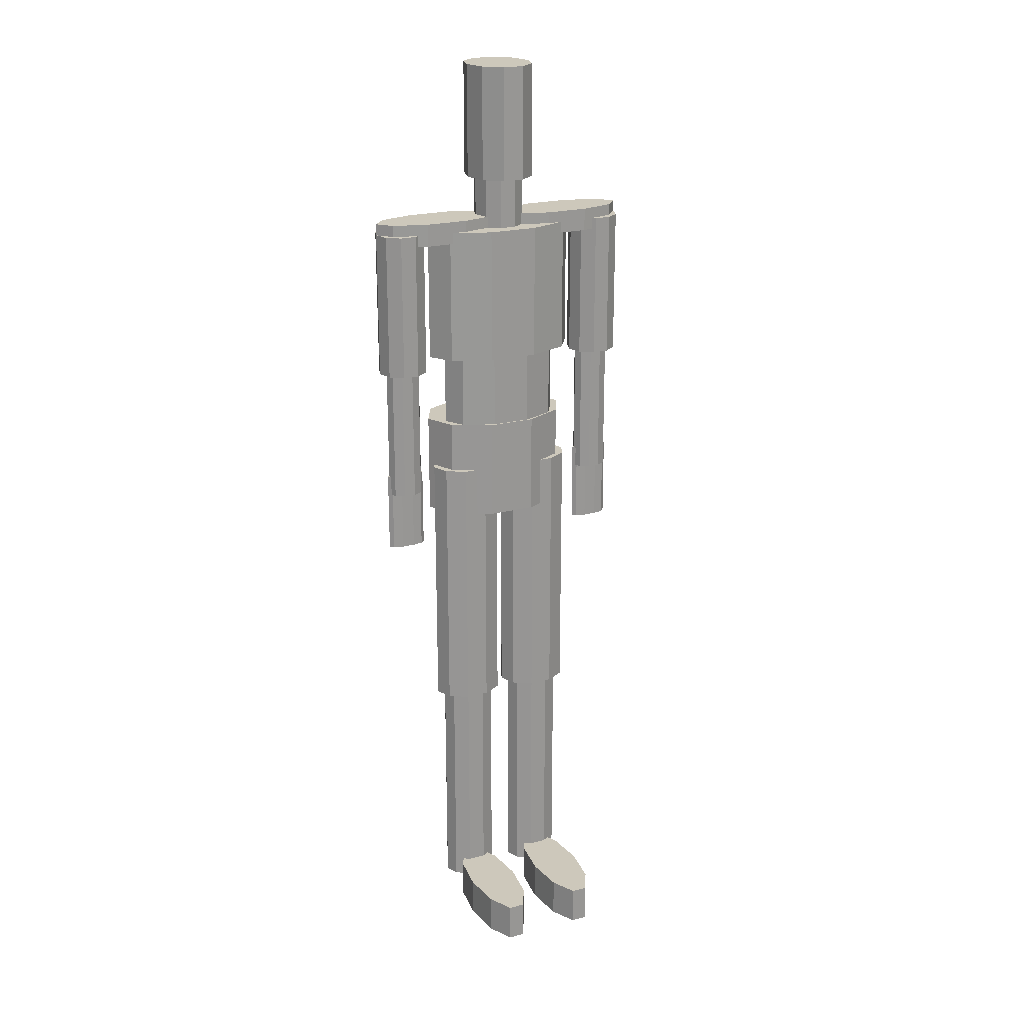
<metadata>
{"format":"obj","ext":"obj","renderer":"f3d","projection":"perspective","resolution":1024,"background":"white","views":[{"elev":21.9,"azim":-24.9,"up":"+Y"}]}
</metadata>
<code>
o m213
v 0.2219 0.6029 0.1031
v 0.2219 0.5014 0.1031
v 0.1603 0.5014 0.07326
v 0.1603 0.6029 0.07326
v 0.1838 0.6029 0.1215
v 0.1838 0.5014 0.1215
v 0.1368 0.6029 0.1215
v 0.1368 0.5014 0.1215
v 0.09874 0.6029 0.1031
v 0.09874 0.5014 0.1031
v 0.0842 0.6029 0.07326
v 0.0842 0.5014 0.07326
v 0.09874 0.6029 0.04343
v 0.09874 0.5014 0.04343
v 0.1368 0.6029 0.025
v 0.1368 0.5014 0.025
v 0.1838 0.6029 0.025
v 0.1838 0.5014 0.025
v 0.2219 0.6029 0.04343
v 0.2219 0.5014 0.04343
v 0.2364 0.6029 0.07326
v 0.2364 0.5014 0.07326
v 0.1575 0.5522 0.08792
v 0.1505 0.5522 0.1045
v 0.1575 0.2815 0.08792
v 0.1505 0.2815 0.1045
v 0.1208 0.5522 0.08792
v 0.1322 0.5522 0.1147
v 0.1322 0.2815 0.1147
v 0.1095 0.5522 0.1147
v 0.1095 0.2815 0.1147
v 0.0912 0.5522 0.1045
v 0.0912 0.2815 0.1045
v 0.0842 0.5522 0.08792
v 0.0842 0.2815 0.08792
v 0.0912 0.5522 0.07135
v 0.0912 0.2815 0.07135
v 0.1095 0.5522 0.06111
v 0.1095 0.2815 0.06111
v 0.1322 0.5522 0.06111
v 0.1322 0.2815 0.06111
v 0.1505 0.5522 0.07135
v 0.1505 0.2815 0.07135
v 0.149 0.2815 0.08792
v 0.1437 0.2815 0.1012
v 0.149 0.04473 0.08792
v 0.1437 0.04473 0.1012
v 0.1208 0.04473 0.08792
v 0.1208 0.2815 0.08792
v 0.1296 0.2815 0.1094
v 0.1296 0.04473 0.1094
v 0.1121 0.2815 0.1094
v 0.1121 0.04473 0.1094
v 0.09804 0.2815 0.1012
v 0.09804 0.04473 0.1012
v 0.09266 0.2815 0.08792
v 0.09266 0.04473 0.08792
v 0.09804 0.2815 0.07466
v 0.09804 0.04473 0.07466
v 0.1121 0.2815 0.06647
v 0.1121 0.04473 0.06647
v 0.1296 0.2815 0.06647
v 0.1296 0.04473 0.06647
v 0.1437 0.2815 0.07466
v 0.1437 0.04473 0.07466
v 0.1462 0.06447 0.1556
v 0.1414 0.06447 0.1953
v 0.1462 0.025 0.1556
v 0.1414 0.025 0.1953
v 0.1208 0.025 0.1556
v 0.1208 0.06447 0.1556
v 0.1287 0.06447 0.2199
v 0.1287 0.025 0.2199
v 0.113 0.06447 0.2199
v 0.113 0.025 0.2199
v 0.1003 0.06447 0.1953
v 0.1003 0.025 0.1953
v 0.09548 0.06447 0.1556
v 0.09548 0.025 0.1556
v 0.1003 0.06447 0.1158
v 0.1003 0.025 0.1158
v 0.113 0.06447 0.09123
v 0.113 0.025 0.09123
v 0.1287 0.06447 0.09123
v 0.1287 0.025 0.09123
v 0.1414 0.06447 0.1158
v 0.1414 0.025 0.1158
v 0.2364 0.5522 0.08792
v 0.2294 0.5522 0.1045
v 0.2364 0.2815 0.08792
v 0.2294 0.2815 0.1045
v 0.1998 0.5522 0.08792
v 0.2111 0.5522 0.1147
v 0.2111 0.2815 0.1147
v 0.1885 0.5522 0.1147
v 0.1885 0.2815 0.1147
v 0.1701 0.5522 0.1045
v 0.1701 0.2815 0.1045
v 0.1631 0.5522 0.08792
v 0.1631 0.2815 0.08792
v 0.1701 0.5522 0.07135
v 0.1701 0.2815 0.07135
v 0.1885 0.5522 0.06111
v 0.1885 0.2815 0.06111
v 0.2111 0.5522 0.06111
v 0.2111 0.2815 0.06111
v 0.2294 0.5522 0.07135
v 0.2294 0.2815 0.07135
v 0.228 0.2815 0.08792
v 0.2226 0.2815 0.1012
v 0.228 0.04473 0.08792
v 0.2226 0.04473 0.1012
v 0.1998 0.04473 0.08792
v 0.1998 0.2815 0.08792
v 0.2085 0.2815 0.1094
v 0.2085 0.04473 0.1094
v 0.1911 0.2815 0.1094
v 0.1911 0.04473 0.1094
v 0.177 0.2815 0.1012
v 0.177 0.04473 0.1012
v 0.1716 0.2815 0.08792
v 0.1716 0.04473 0.08792
v 0.177 0.2815 0.07466
v 0.177 0.04473 0.07466
v 0.1911 0.2815 0.06647
v 0.1911 0.04473 0.06647
v 0.2085 0.2815 0.06647
v 0.2085 0.04473 0.06647
v 0.2226 0.2815 0.07466
v 0.2226 0.04473 0.07466
v 0.2251 0.06447 0.1556
v 0.2203 0.06447 0.1953
v 0.2251 0.025 0.1556
v 0.2203 0.025 0.1953
v 0.1998 0.025 0.1556
v 0.1998 0.06447 0.1556
v 0.2076 0.06447 0.2199
v 0.2076 0.025 0.2199
v 0.1919 0.06447 0.2199
v 0.1919 0.025 0.2199
v 0.1793 0.06447 0.1953
v 0.1793 0.025 0.1953
v 0.1744 0.06447 0.1556
v 0.1744 0.025 0.1556
v 0.1793 0.06447 0.1158
v 0.1793 0.025 0.1158
v 0.1919 0.06447 0.09123
v 0.1919 0.025 0.09123
v 0.2076 0.06447 0.09123
v 0.2076 0.025 0.09123
v 0.2203 0.06447 0.1158
v 0.2203 0.025 0.1158
v 0.2223 0.6762 0.08792
v 0.2105 0.6762 0.1078
v 0.2223 0.6029 0.08792
v 0.2105 0.6029 0.1078
v 0.1603 0.6029 0.08792
v 0.1603 0.6762 0.08792
v 0.1795 0.6762 0.1201
v 0.1795 0.6029 0.1201
v 0.1411 0.6762 0.1201
v 0.1411 0.6029 0.1201
v 0.1101 0.6762 0.1078
v 0.1101 0.6029 0.1078
v 0.09829 0.6762 0.08792
v 0.09829 0.6029 0.08792
v 0.1101 0.6762 0.06803
v 0.1101 0.6029 0.06803
v 0.1411 0.6762 0.05575
v 0.1411 0.6029 0.05575
v 0.1795 0.6762 0.05575
v 0.1795 0.6029 0.05575
v 0.2105 0.6762 0.06803
v 0.2105 0.6029 0.06803
v 0.2392 0.8115 0.08792
v 0.2242 0.8115 0.1111
v 0.2392 0.6762 0.08792
v 0.2242 0.6762 0.1111
v 0.1847 0.8115 0.1255
v 0.1847 0.6762 0.1255
v 0.1359 0.8115 0.1255
v 0.1359 0.6762 0.1255
v 0.09645 0.8115 0.1111
v 0.09645 0.6762 0.1111
v 0.08138 0.8115 0.08792
v 0.08138 0.6762 0.08792
v 0.09645 0.8115 0.06472
v 0.09645 0.6762 0.06472
v 0.1359 0.8115 0.05038
v 0.1359 0.6762 0.05038
v 0.1847 0.8115 0.05038
v 0.1847 0.6762 0.05038
v 0.2242 0.8115 0.06472
v 0.2242 0.6762 0.06472
v 0.1857 0.8622 0.08792
v 0.1808 0.8622 0.1028
v 0.1857 0.8115 0.08792
v 0.1808 0.8115 0.1028
v 0.1603 0.8115 0.08792
v 0.1603 0.8622 0.08792
v 0.1682 0.8622 0.112
v 0.1682 0.8115 0.112
v 0.1525 0.8622 0.112
v 0.1525 0.8115 0.112
v 0.1398 0.8622 0.1028
v 0.1398 0.8115 0.1028
v 0.1349 0.8622 0.08792
v 0.1349 0.8115 0.08792
v 0.1398 0.8622 0.073
v 0.1398 0.8115 0.073
v 0.1525 0.8622 0.06379
v 0.1525 0.8115 0.06379
v 0.1682 0.8622 0.06379
v 0.1682 0.8115 0.06379
v 0.1808 0.8622 0.073
v 0.1808 0.8115 0.073
v 0.1941 0.975 0.08792
v 0.1877 0.975 0.1111
v 0.1941 0.8622 0.08792
v 0.1877 0.8622 0.1111
v 0.1603 0.975 0.08792
v 0.1708 0.975 0.1255
v 0.1708 0.8622 0.1255
v 0.1499 0.975 0.1255
v 0.1499 0.8622 0.1255
v 0.1329 0.975 0.1111
v 0.1329 0.8622 0.1111
v 0.1265 0.975 0.08792
v 0.1265 0.8622 0.08792
v 0.1329 0.975 0.06472
v 0.1329 0.8622 0.06472
v 0.1499 0.975 0.05038
v 0.1499 0.8622 0.05038
v 0.1708 0.975 0.05038
v 0.1708 0.8622 0.05038
v 0.1877 0.975 0.06472
v 0.1877 0.8622 0.06472
v 0.1603 0.8228 0.08792
v 0.1474 0.8228 0.1028
v 0.1603 0.8002 0.08792
v 0.1474 0.8002 0.1028
v 0.09266 0.8002 0.08792
v 0.09266 0.8228 0.08792
v 0.1136 0.8228 0.112
v 0.1136 0.8002 0.112
v 0.07175 0.8228 0.112
v 0.07175 0.8002 0.112
v 0.03792 0.8228 0.1028
v 0.03792 0.8002 0.1028
v 0.025 0.8228 0.08792
v 0.025 0.8002 0.08792
v 0.03792 0.8228 0.073
v 0.03792 0.8002 0.073
v 0.07175 0.8228 0.06379
v 0.07175 0.8002 0.06379
v 0.1136 0.8228 0.06379
v 0.1136 0.8002 0.06379
v 0.1474 0.8228 0.073
v 0.1474 0.8002 0.073
v 0.07574 0.8115 0.08792
v 0.0709 0.8115 0.1028
v 0.07574 0.6649 0.08792
v 0.0709 0.6649 0.1028
v 0.05037 0.6649 0.08792
v 0.05037 0.8115 0.08792
v 0.05821 0.8115 0.112
v 0.05821 0.6649 0.112
v 0.04253 0.8115 0.112
v 0.04253 0.6649 0.112
v 0.02985 0.8115 0.1028
v 0.02985 0.6649 0.1028
v 0.025 0.8115 0.08792
v 0.025 0.6649 0.08792
v 0.02985 0.8115 0.073
v 0.02985 0.6649 0.073
v 0.04253 0.8115 0.06379
v 0.04253 0.6649 0.06379
v 0.05821 0.8115 0.06379
v 0.05821 0.6649 0.06379
v 0.0709 0.8115 0.073
v 0.0709 0.6649 0.073
v 0.06841 0.6649 0.08792
v 0.06497 0.6649 0.09587
v 0.06841 0.5296 0.08792
v 0.06497 0.5296 0.09587
v 0.05037 0.5296 0.08792
v 0.05595 0.6649 0.1008
v 0.05595 0.5296 0.1008
v 0.0448 0.6649 0.1008
v 0.0448 0.5296 0.1008
v 0.03578 0.6649 0.09587
v 0.03578 0.5296 0.09587
v 0.03233 0.6649 0.08792
v 0.03233 0.5296 0.08792
v 0.03578 0.6649 0.07996
v 0.03578 0.5296 0.07996
v 0.0448 0.6649 0.07505
v 0.0448 0.5296 0.07505
v 0.05595 0.6649 0.07505
v 0.05595 0.5296 0.07505
v 0.06497 0.6649 0.07996
v 0.06497 0.5296 0.07996
v 0.0701 0.5499 0.08792
v 0.06634 0.5499 0.09123
v 0.0701 0.4687 0.08792
v 0.06634 0.4687 0.09123
v 0.05037 0.4687 0.08792
v 0.05037 0.5499 0.08792
v 0.05647 0.5499 0.09328
v 0.05647 0.4687 0.09328
v 0.04427 0.5499 0.09328
v 0.04427 0.4687 0.09328
v 0.03441 0.5499 0.09123
v 0.03441 0.4687 0.09123
v 0.03064 0.5499 0.08792
v 0.03064 0.4687 0.08792
v 0.03441 0.5499 0.0846
v 0.03441 0.4687 0.0846
v 0.04427 0.5499 0.08256
v 0.04427 0.4687 0.08256
v 0.05647 0.5499 0.08256
v 0.05647 0.4687 0.08256
v 0.06634 0.5499 0.0846
v 0.06634 0.4687 0.0846
v 0.2956 0.8228 0.08792
v 0.2827 0.8228 0.1028
v 0.2956 0.8002 0.08792
v 0.2827 0.8002 0.1028
v 0.228 0.8002 0.08792
v 0.228 0.8228 0.08792
v 0.2489 0.8228 0.112
v 0.2489 0.8002 0.112
v 0.2071 0.8228 0.112
v 0.2071 0.8002 0.112
v 0.1732 0.8228 0.1028
v 0.1732 0.8002 0.1028
v 0.1732 0.8228 0.073
v 0.1732 0.8002 0.073
v 0.2071 0.8228 0.06379
v 0.2071 0.8002 0.06379
v 0.2489 0.8228 0.06379
v 0.2489 0.8002 0.06379
v 0.2827 0.8228 0.073
v 0.2827 0.8002 0.073
v 0.2956 0.8115 0.08792
v 0.2908 0.8115 0.1028
v 0.2956 0.6649 0.08792
v 0.2908 0.6649 0.1028
v 0.2703 0.6649 0.08792
v 0.2703 0.8115 0.08792
v 0.2781 0.8115 0.112
v 0.2781 0.6649 0.112
v 0.2624 0.8115 0.112
v 0.2624 0.6649 0.112
v 0.2497 0.8115 0.1028
v 0.2497 0.6649 0.1028
v 0.2449 0.8115 0.08792
v 0.2449 0.6649 0.08792
v 0.2497 0.8115 0.073
v 0.2497 0.6649 0.073
v 0.2624 0.8115 0.06379
v 0.2624 0.6649 0.06379
v 0.2781 0.8115 0.06379
v 0.2781 0.6649 0.06379
v 0.2908 0.8115 0.073
v 0.2908 0.6649 0.073
v 0.2883 0.6649 0.08792
v 0.2848 0.6649 0.09587
v 0.2883 0.5296 0.08792
v 0.2848 0.5296 0.09587
v 0.2703 0.5296 0.08792
v 0.2758 0.6649 0.1008
v 0.2758 0.5296 0.1008
v 0.2647 0.6649 0.1008
v 0.2647 0.5296 0.1008
v 0.2557 0.6649 0.09587
v 0.2557 0.5296 0.09587
v 0.2522 0.6649 0.08792
v 0.2522 0.5296 0.08792
v 0.2557 0.6649 0.07996
v 0.2557 0.5296 0.07996
v 0.2647 0.6649 0.07505
v 0.2647 0.5296 0.07505
v 0.2758 0.6649 0.07505
v 0.2758 0.5296 0.07505
v 0.2848 0.6649 0.07996
v 0.2848 0.5296 0.07996
v 0.29 0.5499 0.08792
v 0.2862 0.5499 0.09123
v 0.29 0.4687 0.08792
v 0.2862 0.4687 0.09123
v 0.2703 0.4687 0.08792
v 0.2703 0.5499 0.08792
v 0.2763 0.5499 0.09328
v 0.2763 0.4687 0.09328
v 0.2642 0.5499 0.09328
v 0.2642 0.4687 0.09328
v 0.2543 0.5499 0.09123
v 0.2543 0.4687 0.09123
v 0.2505 0.5499 0.08792
v 0.2505 0.4687 0.08792
v 0.2543 0.5499 0.0846
v 0.2543 0.4687 0.0846
v 0.2642 0.5499 0.08256
v 0.2642 0.4687 0.08256
v 0.2763 0.5499 0.08256
v 0.2763 0.4687 0.08256
v 0.2862 0.5499 0.0846
v 0.2862 0.4687 0.0846
f 21 1 22
f 1 2 22
f 3 22 2
f 4 1 21
f 1 5 2
f 5 6 2
f 3 2 6
f 4 5 1
f 5 7 6
f 7 8 6
f 3 6 8
f 4 7 5
f 7 9 8
f 9 10 8
f 3 8 10
f 4 9 7
f 9 11 10
f 11 12 10
f 3 10 12
f 4 11 9
f 11 13 12
f 13 14 12
f 3 12 14
f 4 13 11
f 13 15 14
f 15 16 14
f 3 14 16
f 4 15 13
f 15 17 16
f 17 18 16
f 3 16 18
f 4 17 15
f 17 19 18
f 19 20 18
f 3 18 20
f 4 19 17
f 19 21 20
f 21 22 20
f 3 20 22
f 4 21 19
f 23 24 25
f 24 26 25
f 49 25 26
f 27 24 23
f 24 28 26
f 28 29 26
f 49 26 29
f 27 28 24
f 28 30 29
f 30 31 29
f 49 29 31
f 27 30 28
f 30 32 31
f 32 33 31
f 49 31 33
f 27 32 30
f 32 34 33
f 34 35 33
f 49 33 35
f 27 34 32
f 34 36 35
f 36 37 35
f 49 35 37
f 27 36 34
f 36 38 37
f 38 39 37
f 49 37 39
f 27 38 36
f 38 40 39
f 40 41 39
f 49 39 41
f 27 40 38
f 40 42 41
f 42 43 41
f 49 41 43
f 27 42 40
f 42 23 43
f 23 25 43
f 49 43 25
f 27 23 42
f 44 45 46
f 45 47 46
f 48 46 47
f 49 45 44
f 45 50 47
f 50 51 47
f 48 47 51
f 49 50 45
f 50 52 51
f 52 53 51
f 48 51 53
f 49 52 50
f 52 54 53
f 54 55 53
f 48 53 55
f 49 54 52
f 54 56 55
f 56 57 55
f 48 55 57
f 49 56 54
f 56 58 57
f 58 59 57
f 48 57 59
f 49 58 56
f 58 60 59
f 60 61 59
f 48 59 61
f 49 60 58
f 60 62 61
f 62 63 61
f 48 61 63
f 49 62 60
f 62 64 63
f 64 65 63
f 48 63 65
f 49 64 62
f 64 44 65
f 44 46 65
f 48 65 46
f 49 44 64
f 66 67 68
f 67 69 68
f 70 68 69
f 71 67 66
f 67 72 69
f 72 73 69
f 70 69 73
f 71 72 67
f 72 74 73
f 74 75 73
f 70 73 75
f 71 74 72
f 74 76 75
f 76 77 75
f 70 75 77
f 71 76 74
f 76 78 77
f 78 79 77
f 70 77 79
f 71 78 76
f 78 80 79
f 80 81 79
f 70 79 81
f 71 80 78
f 80 82 81
f 82 83 81
f 70 81 83
f 71 82 80
f 82 84 83
f 84 85 83
f 70 83 85
f 71 84 82
f 84 86 85
f 86 87 85
f 70 85 87
f 71 86 84
f 86 66 87
f 66 68 87
f 70 87 68
f 71 66 86
f 88 89 90
f 89 91 90
f 114 90 91
f 92 89 88
f 89 93 91
f 93 94 91
f 114 91 94
f 92 93 89
f 93 95 94
f 95 96 94
f 114 94 96
f 92 95 93
f 95 97 96
f 97 98 96
f 114 96 98
f 92 97 95
f 97 99 98
f 99 100 98
f 114 98 100
f 92 99 97
f 99 101 100
f 101 102 100
f 114 100 102
f 92 101 99
f 101 103 102
f 103 104 102
f 114 102 104
f 92 103 101
f 103 105 104
f 105 106 104
f 114 104 106
f 92 105 103
f 105 107 106
f 107 108 106
f 114 106 108
f 92 107 105
f 107 88 108
f 88 90 108
f 114 108 90
f 92 88 107
f 109 110 111
f 110 112 111
f 113 111 112
f 114 110 109
f 110 115 112
f 115 116 112
f 113 112 116
f 114 115 110
f 115 117 116
f 117 118 116
f 113 116 118
f 114 117 115
f 117 119 118
f 119 120 118
f 113 118 120
f 114 119 117
f 119 121 120
f 121 122 120
f 113 120 122
f 114 121 119
f 121 123 122
f 123 124 122
f 113 122 124
f 114 123 121
f 123 125 124
f 125 126 124
f 113 124 126
f 114 125 123
f 125 127 126
f 127 128 126
f 113 126 128
f 114 127 125
f 127 129 128
f 129 130 128
f 113 128 130
f 114 129 127
f 129 109 130
f 109 111 130
f 113 130 111
f 114 109 129
f 131 132 133
f 132 134 133
f 135 133 134
f 136 132 131
f 132 137 134
f 137 138 134
f 135 134 138
f 136 137 132
f 137 139 138
f 139 140 138
f 135 138 140
f 136 139 137
f 139 141 140
f 141 142 140
f 135 140 142
f 136 141 139
f 141 143 142
f 143 144 142
f 135 142 144
f 136 143 141
f 143 145 144
f 145 146 144
f 135 144 146
f 136 145 143
f 145 147 146
f 147 148 146
f 135 146 148
f 136 147 145
f 147 149 148
f 149 150 148
f 135 148 150
f 136 149 147
f 149 151 150
f 151 152 150
f 135 150 152
f 136 151 149
f 151 131 152
f 131 133 152
f 135 152 133
f 136 131 151
f 153 154 155
f 154 156 155
f 157 155 156
f 158 154 153
f 154 159 156
f 159 160 156
f 157 156 160
f 158 159 154
f 159 161 160
f 161 162 160
f 157 160 162
f 158 161 159
f 161 163 162
f 163 164 162
f 157 162 164
f 158 163 161
f 163 165 164
f 165 166 164
f 157 164 166
f 158 165 163
f 165 167 166
f 167 168 166
f 157 166 168
f 158 167 165
f 167 169 168
f 169 170 168
f 157 168 170
f 158 169 167
f 169 171 170
f 171 172 170
f 157 170 172
f 158 171 169
f 171 173 172
f 173 174 172
f 157 172 174
f 158 173 171
f 173 153 174
f 153 155 174
f 157 174 155
f 158 153 173
f 175 176 177
f 176 178 177
f 158 177 178
f 199 176 175
f 176 179 178
f 179 180 178
f 158 178 180
f 199 179 176
f 179 181 180
f 181 182 180
f 158 180 182
f 199 181 179
f 181 183 182
f 183 184 182
f 158 182 184
f 199 183 181
f 183 185 184
f 185 186 184
f 158 184 186
f 199 185 183
f 185 187 186
f 187 188 186
f 158 186 188
f 199 187 185
f 187 189 188
f 189 190 188
f 158 188 190
f 199 189 187
f 189 191 190
f 191 192 190
f 158 190 192
f 199 191 189
f 191 193 192
f 193 194 192
f 158 192 194
f 199 193 191
f 193 175 194
f 175 177 194
f 158 194 177
f 199 175 193
f 195 196 197
f 196 198 197
f 199 197 198
f 200 196 195
f 196 201 198
f 201 202 198
f 199 198 202
f 200 201 196
f 201 203 202
f 203 204 202
f 199 202 204
f 200 203 201
f 203 205 204
f 205 206 204
f 199 204 206
f 200 205 203
f 205 207 206
f 207 208 206
f 199 206 208
f 200 207 205
f 207 209 208
f 209 210 208
f 199 208 210
f 200 209 207
f 209 211 210
f 211 212 210
f 199 210 212
f 200 211 209
f 211 213 212
f 213 214 212
f 199 212 214
f 200 213 211
f 213 215 214
f 215 216 214
f 199 214 216
f 200 215 213
f 215 195 216
f 195 197 216
f 199 216 197
f 200 195 215
f 217 218 219
f 218 220 219
f 200 219 220
f 221 218 217
f 218 222 220
f 222 223 220
f 200 220 223
f 221 222 218
f 222 224 223
f 224 225 223
f 200 223 225
f 221 224 222
f 224 226 225
f 226 227 225
f 200 225 227
f 221 226 224
f 226 228 227
f 228 229 227
f 200 227 229
f 221 228 226
f 228 230 229
f 230 231 229
f 200 229 231
f 221 230 228
f 230 232 231
f 232 233 231
f 200 231 233
f 221 232 230
f 232 234 233
f 234 235 233
f 200 233 235
f 221 234 232
f 234 236 235
f 236 237 235
f 200 235 237
f 221 236 234
f 236 217 237
f 217 219 237
f 200 237 219
f 221 217 236
f 238 239 240
f 239 241 240
f 242 240 241
f 243 239 238
f 239 244 241
f 244 245 241
f 242 241 245
f 243 244 239
f 244 246 245
f 246 247 245
f 242 245 247
f 243 246 244
f 246 248 247
f 248 249 247
f 242 247 249
f 243 248 246
f 248 250 249
f 250 251 249
f 242 249 251
f 243 250 248
f 250 252 251
f 252 253 251
f 242 251 253
f 243 252 250
f 252 254 253
f 254 255 253
f 242 253 255
f 243 254 252
f 254 256 255
f 256 257 255
f 242 255 257
f 243 256 254
f 256 258 257
f 258 259 257
f 242 257 259
f 243 258 256
f 258 238 259
f 238 240 259
f 242 259 240
f 243 238 258
f 260 261 262
f 261 263 262
f 264 262 263
f 265 261 260
f 261 266 263
f 266 267 263
f 264 263 267
f 265 266 261
f 266 268 267
f 268 269 267
f 264 267 269
f 265 268 266
f 268 270 269
f 270 271 269
f 264 269 271
f 265 270 268
f 270 272 271
f 272 273 271
f 264 271 273
f 265 272 270
f 272 274 273
f 274 275 273
f 264 273 275
f 265 274 272
f 274 276 275
f 276 277 275
f 264 275 277
f 265 276 274
f 276 278 277
f 278 279 277
f 264 277 279
f 265 278 276
f 278 280 279
f 280 281 279
f 264 279 281
f 265 280 278
f 280 260 281
f 260 262 281
f 264 281 262
f 265 260 280
f 282 283 284
f 283 285 284
f 286 284 285
f 264 283 282
f 283 287 285
f 287 288 285
f 286 285 288
f 264 287 283
f 287 289 288
f 289 290 288
f 286 288 290
f 264 289 287
f 289 291 290
f 291 292 290
f 286 290 292
f 264 291 289
f 291 293 292
f 293 294 292
f 286 292 294
f 264 293 291
f 293 295 294
f 295 296 294
f 286 294 296
f 264 295 293
f 295 297 296
f 297 298 296
f 286 296 298
f 264 297 295
f 297 299 298
f 299 300 298
f 286 298 300
f 264 299 297
f 299 301 300
f 301 302 300
f 286 300 302
f 264 301 299
f 301 282 302
f 282 284 302
f 286 302 284
f 264 282 301
f 303 304 305
f 304 306 305
f 307 305 306
f 308 304 303
f 304 309 306
f 309 310 306
f 307 306 310
f 308 309 304
f 309 311 310
f 311 312 310
f 307 310 312
f 308 311 309
f 311 313 312
f 313 314 312
f 307 312 314
f 308 313 311
f 313 315 314
f 315 316 314
f 307 314 316
f 308 315 313
f 315 317 316
f 317 318 316
f 307 316 318
f 308 317 315
f 317 319 318
f 319 320 318
f 307 318 320
f 308 319 317
f 319 321 320
f 321 322 320
f 307 320 322
f 308 321 319
f 321 323 322
f 323 324 322
f 307 322 324
f 308 323 321
f 323 303 324
f 303 305 324
f 307 324 305
f 308 303 323
f 325 326 327
f 326 328 327
f 329 327 328
f 330 326 325
f 326 331 328
f 331 332 328
f 329 328 332
f 330 331 326
f 331 333 332
f 333 334 332
f 329 332 334
f 330 333 331
f 333 335 334
f 335 336 334
f 329 334 336
f 330 335 333
f 335 238 336
f 238 240 336
f 329 336 240
f 330 238 335
f 238 337 240
f 337 338 240
f 329 240 338
f 330 337 238
f 337 339 338
f 339 340 338
f 329 338 340
f 330 339 337
f 339 341 340
f 341 342 340
f 329 340 342
f 330 341 339
f 341 343 342
f 343 344 342
f 329 342 344
f 330 343 341
f 343 325 344
f 325 327 344
f 329 344 327
f 330 325 343
f 345 346 347
f 346 348 347
f 349 347 348
f 350 346 345
f 346 351 348
f 351 352 348
f 349 348 352
f 350 351 346
f 351 353 352
f 353 354 352
f 349 352 354
f 350 353 351
f 353 355 354
f 355 356 354
f 349 354 356
f 350 355 353
f 355 357 356
f 357 358 356
f 349 356 358
f 350 357 355
f 357 359 358
f 359 360 358
f 349 358 360
f 350 359 357
f 359 361 360
f 361 362 360
f 349 360 362
f 350 361 359
f 361 363 362
f 363 364 362
f 349 362 364
f 350 363 361
f 363 365 364
f 365 366 364
f 349 364 366
f 350 365 363
f 365 345 366
f 345 347 366
f 349 366 347
f 350 345 365
f 367 368 369
f 368 370 369
f 371 369 370
f 349 368 367
f 368 372 370
f 372 373 370
f 371 370 373
f 349 372 368
f 372 374 373
f 374 375 373
f 371 373 375
f 349 374 372
f 374 376 375
f 376 377 375
f 371 375 377
f 349 376 374
f 376 378 377
f 378 379 377
f 371 377 379
f 349 378 376
f 378 380 379
f 380 381 379
f 371 379 381
f 349 380 378
f 380 382 381
f 382 383 381
f 371 381 383
f 349 382 380
f 382 384 383
f 384 385 383
f 371 383 385
f 349 384 382
f 384 386 385
f 386 387 385
f 371 385 387
f 349 386 384
f 386 367 387
f 367 369 387
f 371 387 369
f 349 367 386
f 388 389 390
f 389 391 390
f 392 390 391
f 393 389 388
f 389 394 391
f 394 395 391
f 392 391 395
f 393 394 389
f 394 396 395
f 396 397 395
f 392 395 397
f 393 396 394
f 396 398 397
f 398 399 397
f 392 397 399
f 393 398 396
f 398 400 399
f 400 401 399
f 392 399 401
f 393 400 398
f 400 402 401
f 402 403 401
f 392 401 403
f 393 402 400
f 402 404 403
f 404 405 403
f 392 403 405
f 393 404 402
f 404 406 405
f 406 407 405
f 392 405 407
f 393 406 404
f 406 408 407
f 408 409 407
f 392 407 409
f 393 408 406
f 408 388 409
f 388 390 409
f 392 409 390
f 393 388 408

</code>
